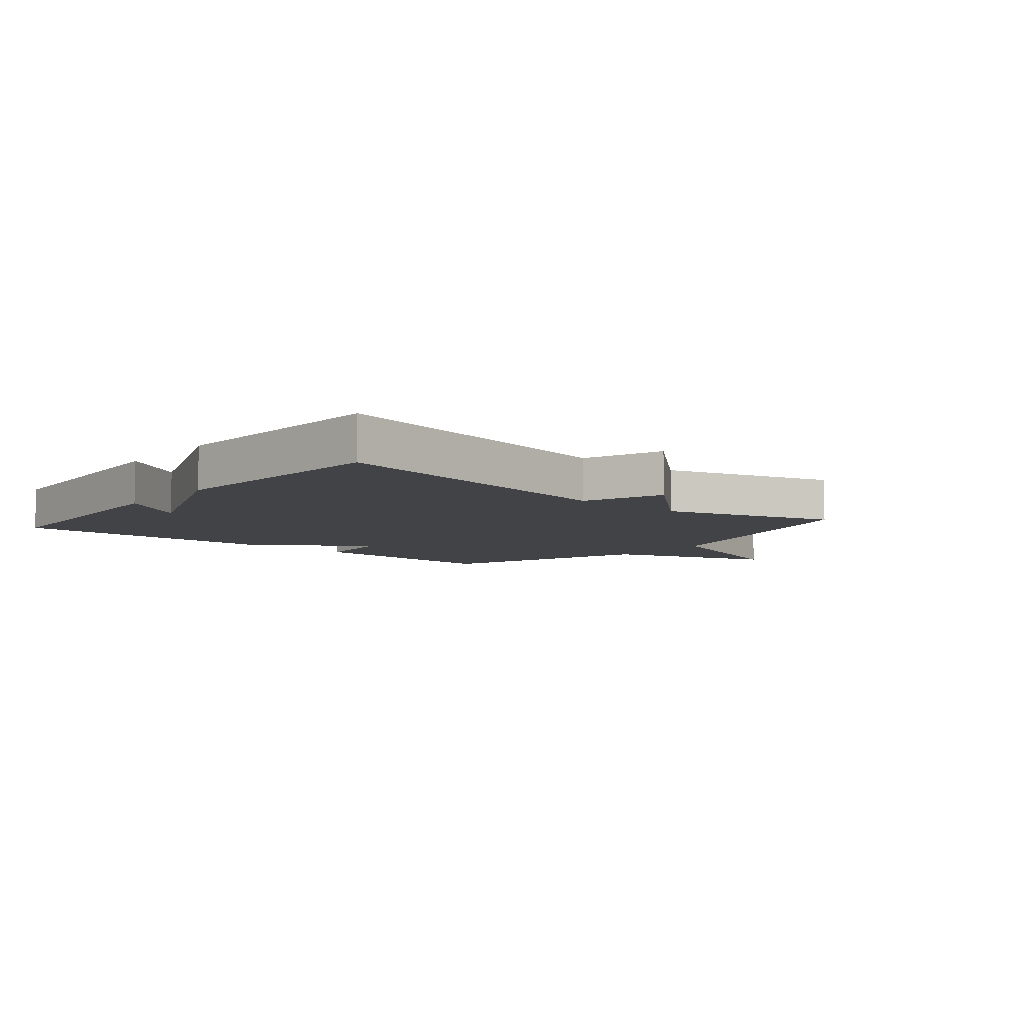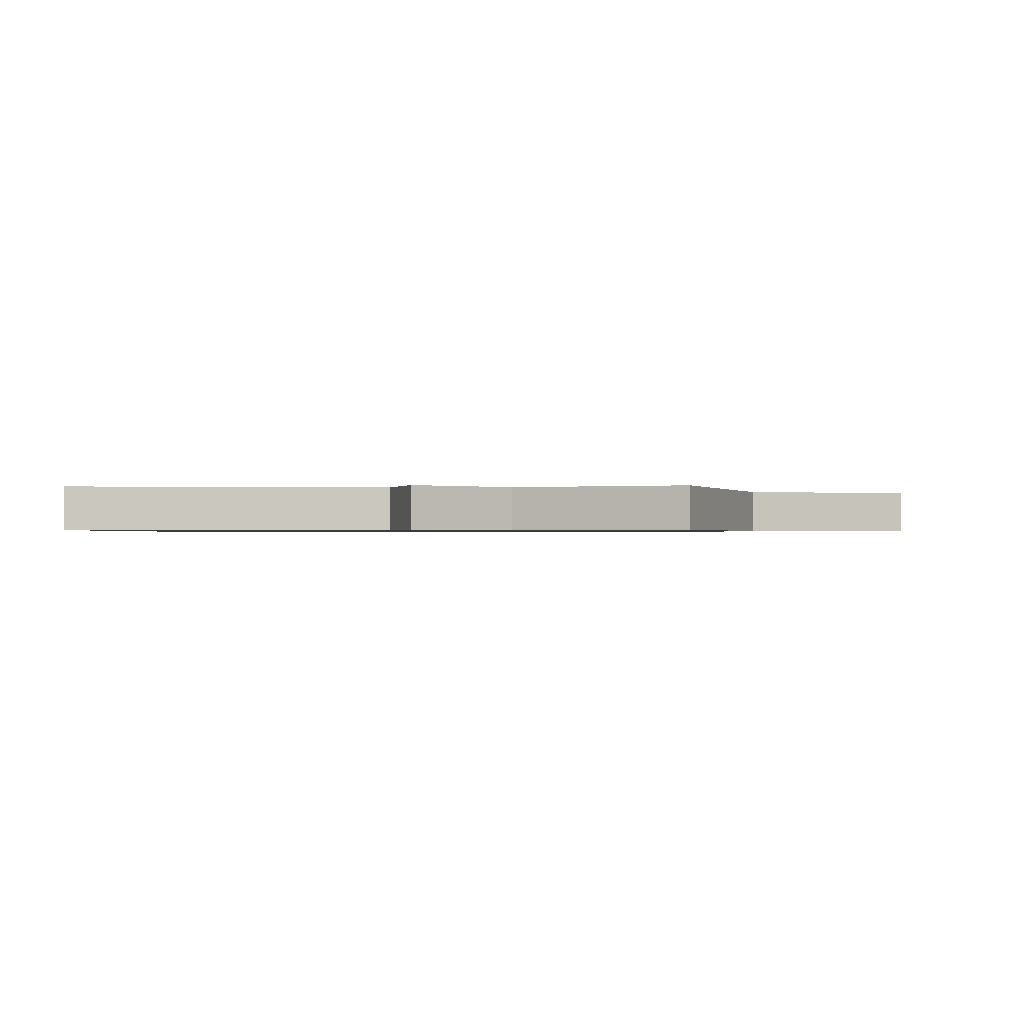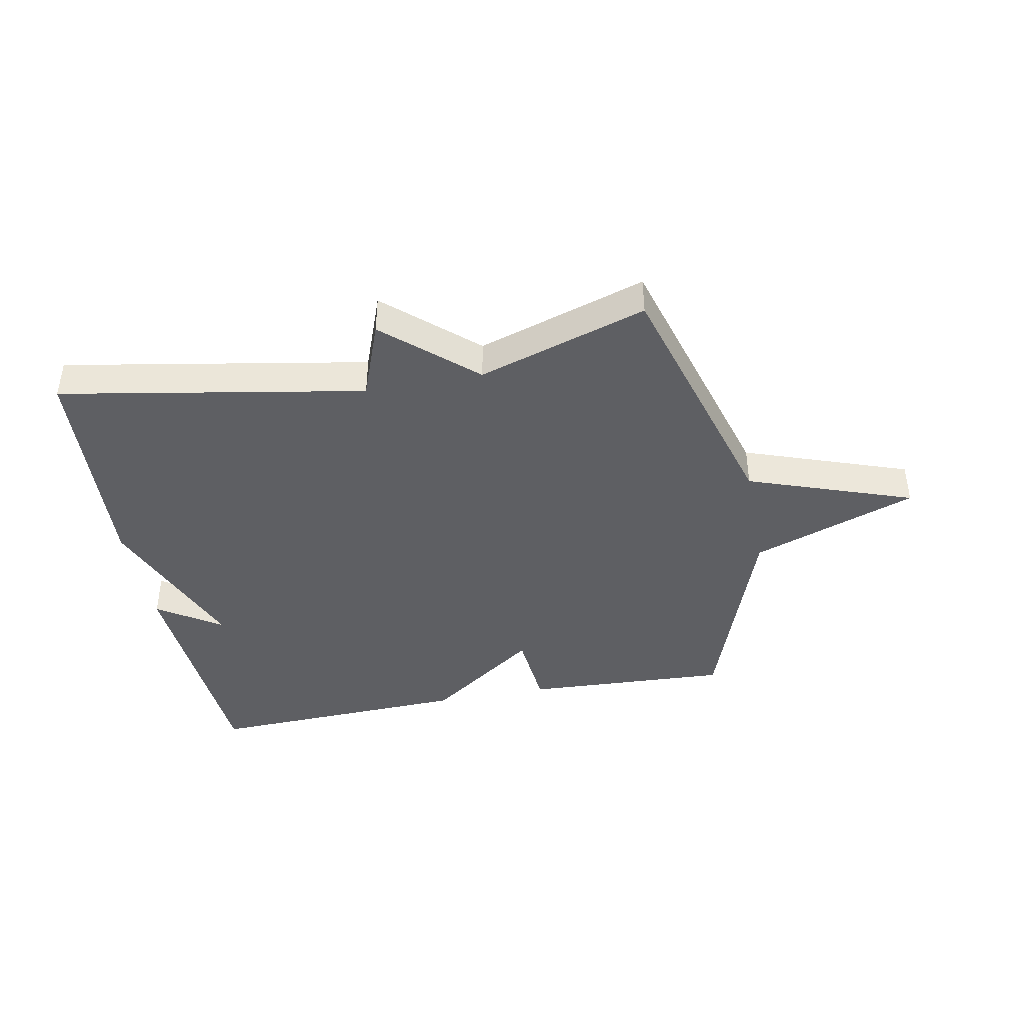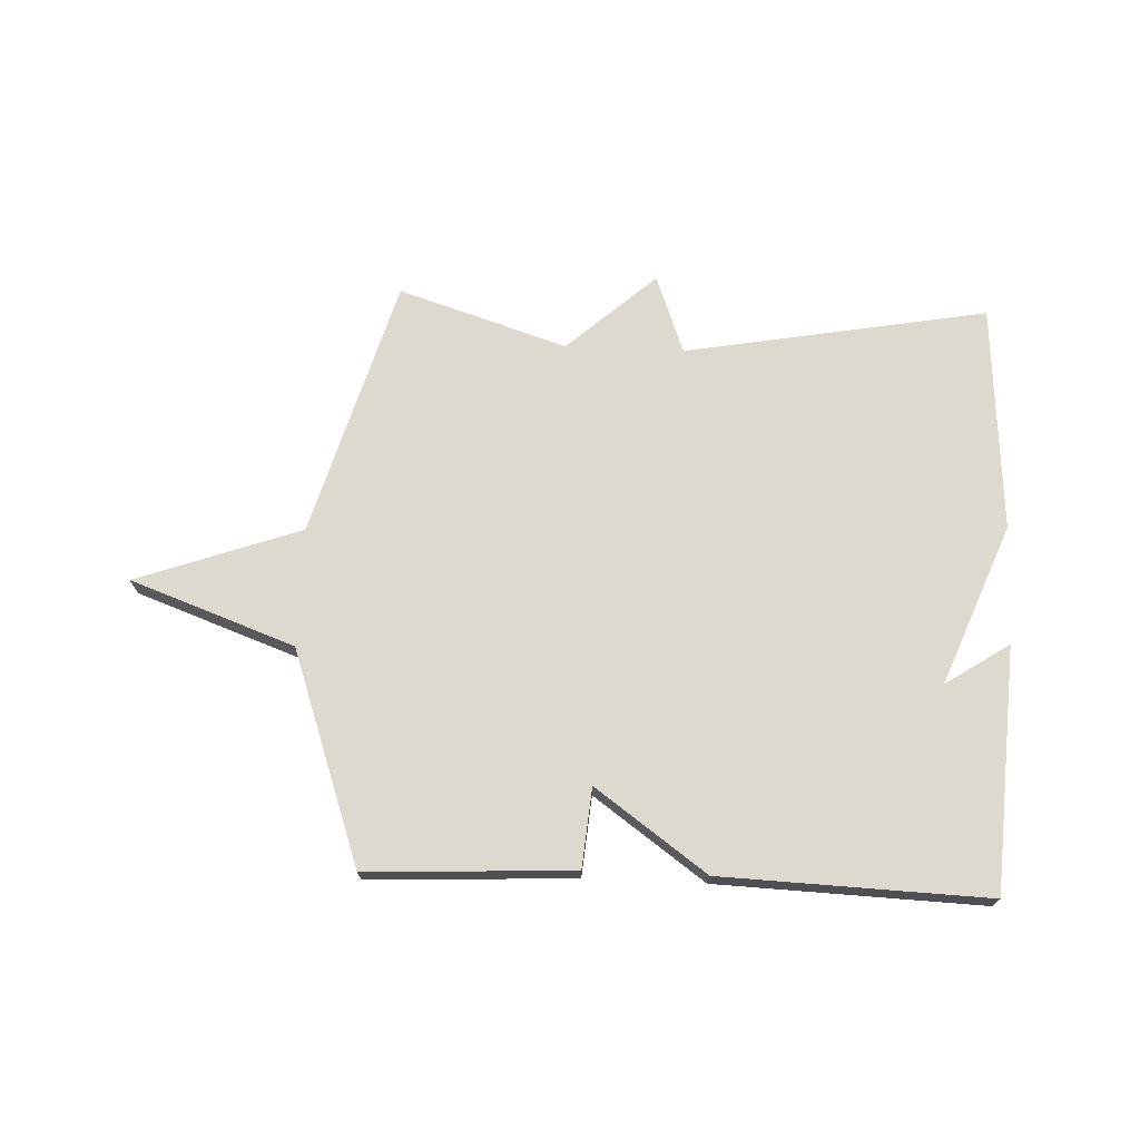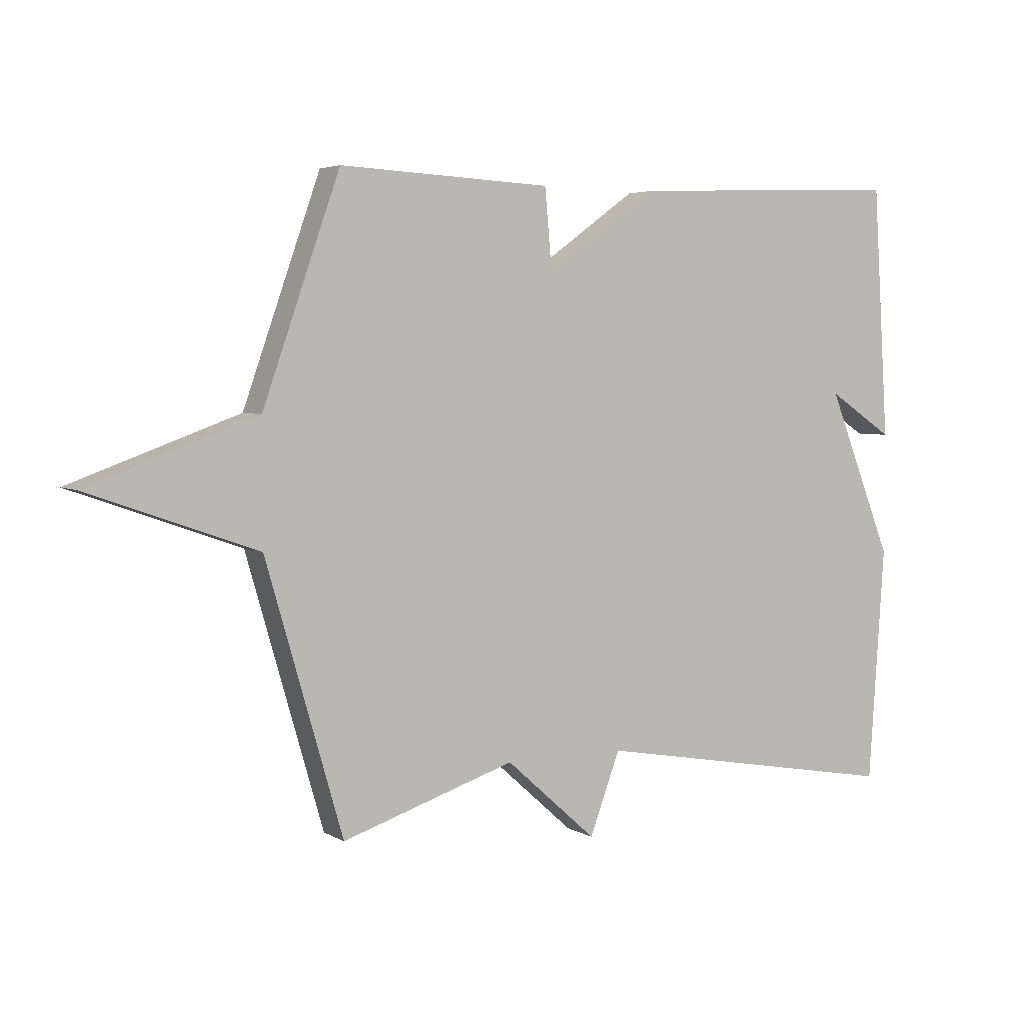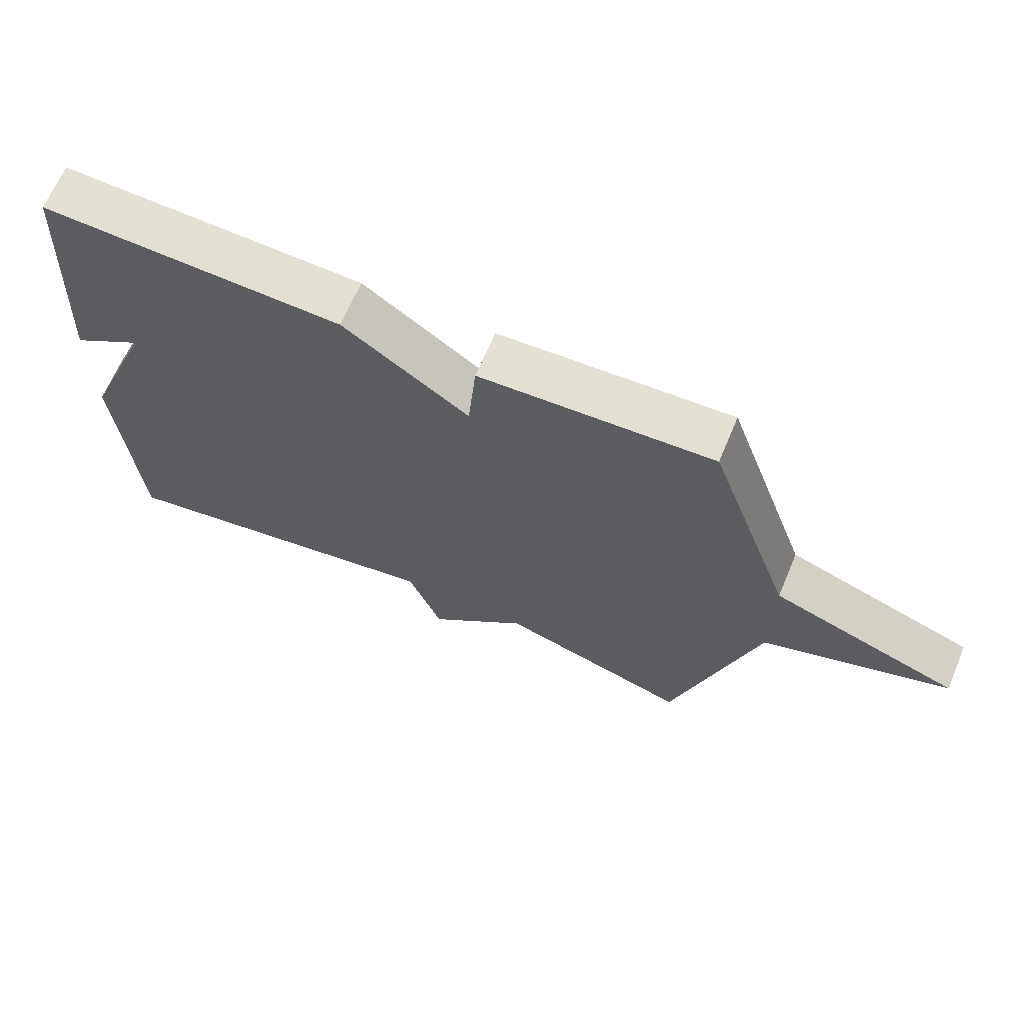
<metadata>
{"format":"obj","ext":"obj","renderer":"f3d","projection":"perspective","resolution":1024,"background":"white","views":[{"elev":-7.4,"azim":139.8,"up":"+Y"},{"elev":-0.8,"azim":-176.4,"up":"+Y"},{"elev":-41.6,"azim":-169.1,"up":"+Y"},{"elev":71.5,"azim":2.4,"up":"+Y"},{"elev":4.2,"azim":-30.1,"up":"+Z"},{"elev":66.7,"azim":-157.2,"up":"+Z"}]}
</metadata>
<code>
v 0.5 0.07 0.5
v 0.526 0.07 0.087
v 0.418 0.07 0.158
v 0.526 0.07 -0.113
v 0.5 0.07 -0.5
v -0.014 0.07 -0.408
v -0.064 0.07 -0.542
v -0.214 0.07 -0.408
v -0.5 0.07 -0.5
v -0.627 0.07 -0.061
v -0.906 0.07 0.038
v -0.627 0.07 0.139
v -0.5 0.07 0.5
v -0.151 0.07 0.483
v -0.139 0.07 0.348
v 0.049 0.07 0.483
v 0.5 0 0.5
v 0.526 0 0.087
v 0.418 0 0.158
v 0.526 0 -0.113
v 0.5 0 -0.5
v -0.014 0 -0.408
v -0.064 0 -0.542
v -0.214 0 -0.408
v -0.5 0 -0.5
v -0.627 0 -0.061
v -0.906 0 0.038
v -0.627 0 0.139
v -0.5 0 0.5
v -0.151 0 0.483
v -0.139 0 0.348
v 0.049 0 0.483
f 15 16 1
f 12 13 14 15
f 12 15 1
f 10 11 12 1
f 8 9 10 1
f 6 7 8
f 6 8 1
f 3 4 5 6
f 3 6 1
f 1 2 3
f 17 32 31
f 31 30 29 28
f 17 31 28
f 17 28 27 26
f 17 26 25 24
f 24 23 22
f 17 24 22
f 22 21 20 19
f 17 22 19
f 19 18 17
f 1 17 18 2
f 2 18 19 3
f 3 19 20 4
f 4 20 21 5
f 5 21 22 6
f 6 22 23 7
f 7 23 24 8
f 8 24 25 9
f 9 25 26 10
f 10 26 27 11
f 11 27 28 12
f 12 28 29 13
f 13 29 30 14
f 14 30 31 15
f 15 31 32 16
f 16 32 17 1

</code>
